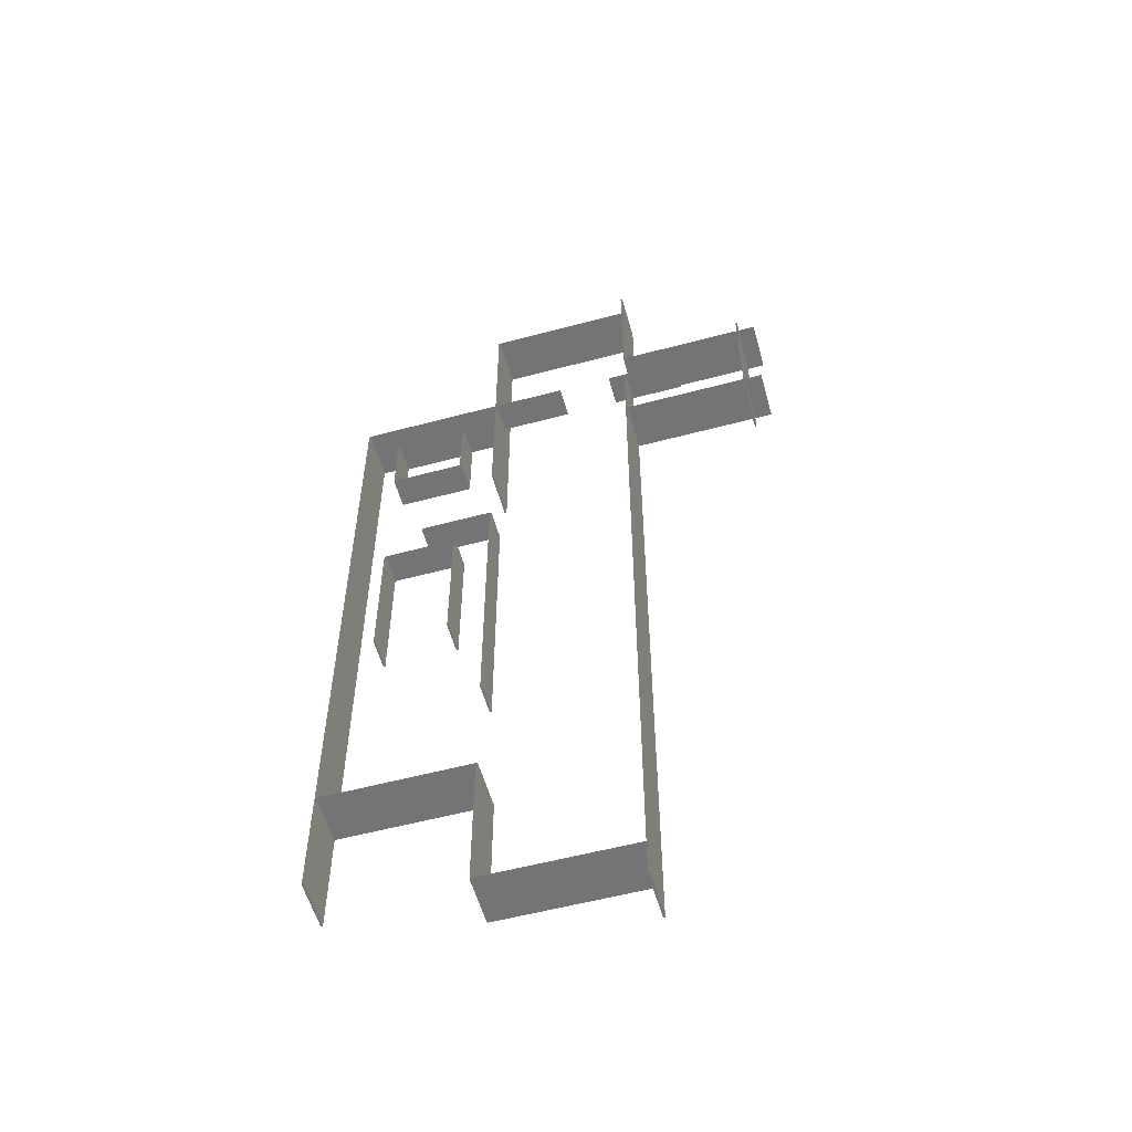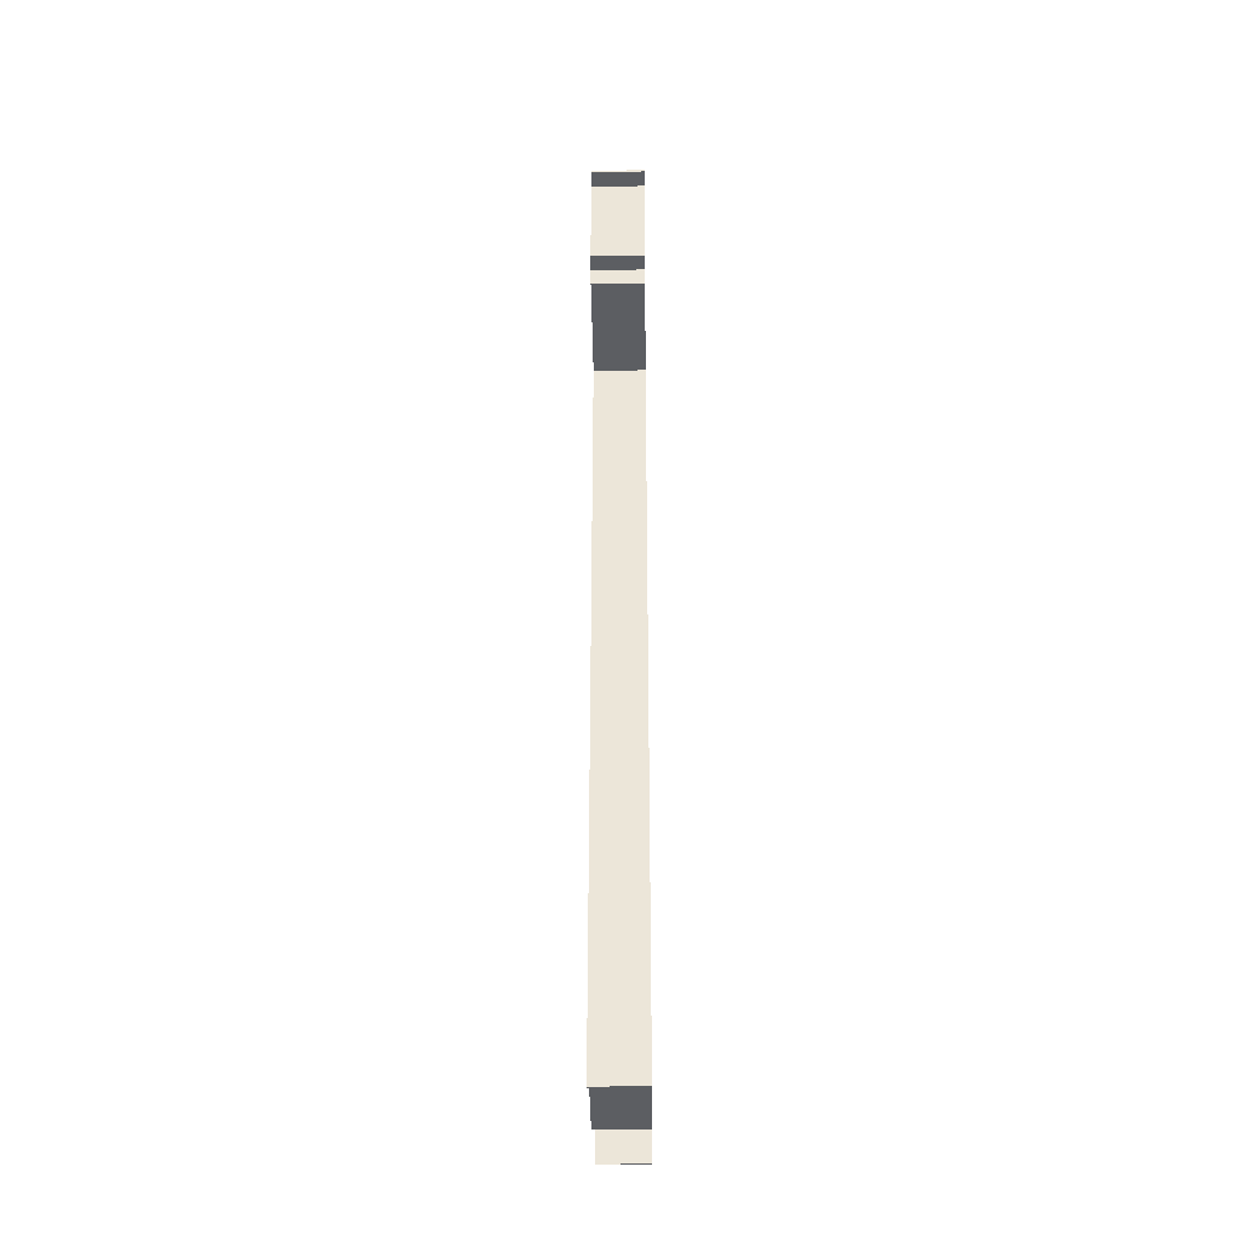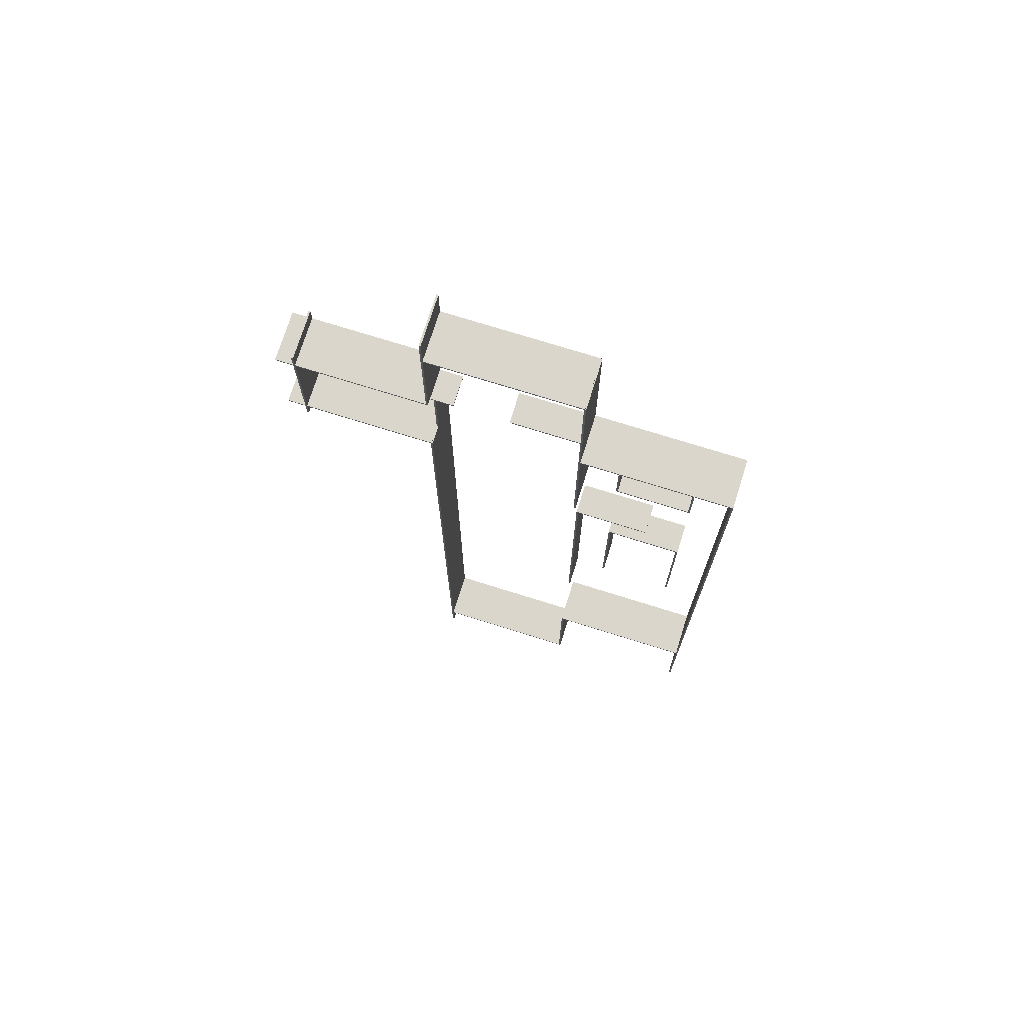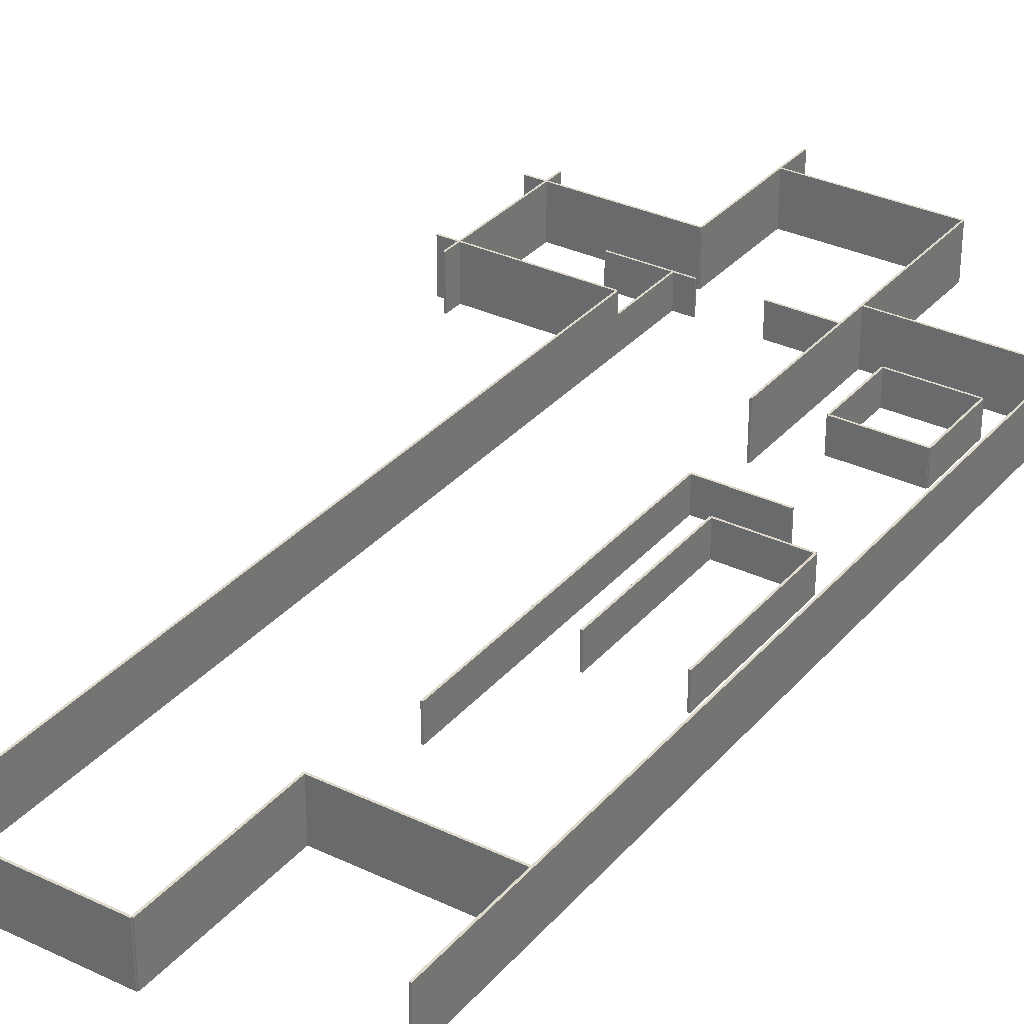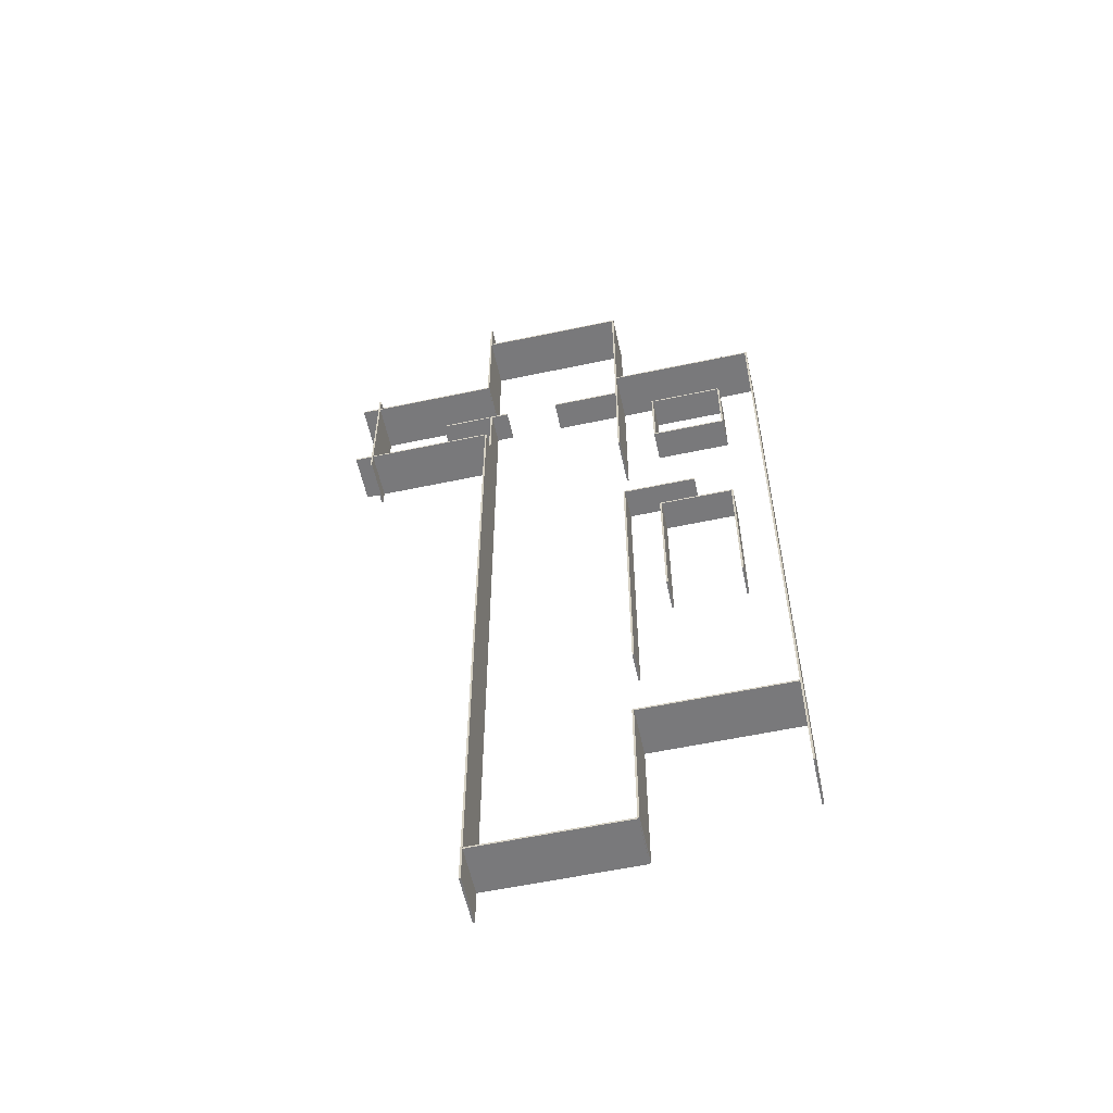
<metadata>
{"format":"obj","ext":"obj","renderer":"f3d","projection":"perspective","resolution":1024,"background":"white","views":[{"elev":-56.3,"azim":15.6,"up":"+Z"},{"elev":-37.8,"azim":90.7,"up":"+Z"},{"elev":73.5,"azim":-162.6,"up":"+Z"},{"elev":32.4,"azim":-146.4,"up":"+Y"},{"elev":-57.9,"azim":-167.6,"up":"+Z"}]}
</metadata>
<code>
v -10.05 -0.05 -26
v -9.95 -0.05 -26
v -9.95 -0.05 -22
v -10.05 -0.05 -22
v -10.05 1.6 -26
v -9.95 1.6 -26
v -9.95 1.6 -22
v -10.05 1.6 -22
v -9.95 -0.05 -26
v -10.05 -0.05 -26
v -10.05 -0.05 -30
v -9.95 -0.05 -30
v -9.95 1.6 -26
v -10.05 1.6 -26
v -10.05 1.6 -30
v -9.95 1.6 -30
v -5.95 -0.05 -26
v -6.05 -0.05 -26
v -6.05 -0.05 -30
v -5.95 -0.05 -30
v -5.95 1.6 -26
v -6.05 1.6 -26
v -6.05 1.6 -30
v -5.95 1.6 -30
v -6 -0.05 -22.05
v -6 -0.05 -21.95
v -10 -0.05 -21.95
v -10 -0.05 -22.05
v -6 1.6 -22.05
v -6 1.6 -21.95
v -10 1.6 -21.95
v -10 1.6 -22.05
v -6.05 -0.05 -26
v -5.95 -0.05 -26
v -5.95 -0.05 -22
v -6.05 -0.05 -22
v -6.05 1.6 -26
v -5.95 1.6 -26
v -5.95 1.6 -22
v -6.05 1.6 -22
v -4.05 -0.05 -36
v -3.95 -0.05 -36
v -3.95 -0.05 -32
v -4.05 -0.05 -32
v -4.05 1.6 -36
v -3.95 1.6 -36
v -3.95 1.6 -32
v -4.05 1.6 -32
v -4.05 -0.05 -32
v -3.95 -0.05 -32
v -3.95 -0.05 -28
v -4.05 -0.05 -28
v -4.05 1.6 -32
v -3.95 1.6 -32
v -3.95 1.6 -28
v -4.05 1.6 -28
v -4.05 -0.05 -28
v -3.95 -0.05 -28
v -3.95 -0.05 -24
v -4.05 -0.05 -24
v -4.05 1.6 -28
v -3.95 1.6 -28
v -3.95 1.6 -24
v -4.05 1.6 -24
v -4.05 -0.05 -24
v -3.95 -0.05 -24
v -3.95 -0.05 -20
v -4.05 -0.05 -20
v -4.05 1.6 -24
v -3.95 1.6 -24
v -3.95 1.6 -20
v -4.05 1.6 -20
v -8 -0.05 -19.95
v -8 -0.05 -20.05
v -4 -0.05 -20.05
v -4 -0.05 -19.95
v -8 1.6 -19.95
v -8 1.6 -20.05
v -4 1.6 -20.05
v -4 1.6 -19.95
v -10 -0.05 -13.95
v -10 -0.05 -14.05
v -6 -0.05 -14.05
v -6 -0.05 -13.95
v -10 1.6 -13.95
v -10 1.6 -14.05
v -6 1.6 -14.05
v -6 1.6 -13.95
v -10.05 -0.05 -14
v -9.95 -0.05 -14
v -9.95 -0.05 -10
v -10.05 -0.05 -10
v -10.05 1.6 -14
v -9.95 1.6 -14
v -9.95 1.6 -10
v -10.05 1.6 -10
v -6.05 -0.05 -14
v -5.95 -0.05 -14
v -5.95 -0.05 -10
v -6.05 -0.05 -10
v -6.05 1.6 -14
v -5.95 1.6 -14
v -5.95 1.6 -10
v -6.05 1.6 -10
v -10 -0.05 -9.95
v -10 -0.05 -10.05
v -6 -0.05 -10.05
v -6 -0.05 -9.95
v -10 1.6 -9.95
v -10 1.6 -10.05
v -6 1.6 -10.05
v -6 1.6 -9.95
v 3.95 -0.05 -12
v 4.05 -0.05 -12
v 4.05 -0.05 -8
v 3.95 -0.05 -8
v 3.95 1.6 -12
v 4.05 1.6 -12
v 4.05 1.6 -8
v 3.95 1.6 -8
v 3 -0.05 -7.95
v 3 -0.05 -8.05
v 7 -0.05 -8.05
v 7 -0.05 -7.95
v 3 1.6 -7.95
v 3 1.6 -8.05
v 7 1.6 -8.05
v 7 1.6 -7.95
v -4 -0.05 -7.95
v -4 -0.05 -8.05
v -0 -0.05 -8.05
v -0 -0.05 -7.95
v -4 1.6 -7.95
v -4 1.6 -8.05
v -0 1.6 -8.05
v -0 1.6 -7.95
v -11.95 -0.05 -40
v -12.05 -0.05 -40
v -12.05 -0.05 -48
v -11.95 -0.05 -48
v -11.95 2.6 -40
v -12.05 2.6 -40
v -12.05 2.6 -48
v -11.95 2.6 -48
v -11.95 -0.05 -32
v -12.05 -0.05 -32
v -12.05 -0.05 -40
v -11.95 -0.05 -40
v -11.95 2.6 -32
v -12.05 2.6 -32
v -12.05 2.6 -40
v -11.95 2.6 -40
v -4 -0.05 -42.05
v -4 -0.05 -41.95
v -12 -0.05 -41.95
v -12 -0.05 -42.05
v -4 2.6 -42.05
v -4 2.6 -41.95
v -12 2.6 -41.95
v -12 2.6 -42.05
v -4.05 -0.05 -50
v -3.95 -0.05 -50
v -3.95 -0.05 -42
v -4.05 -0.05 -42
v -4.05 2.6 -50
v -3.95 2.6 -50
v -3.95 2.6 -42
v -4.05 2.6 -42
v 4 -0.05 -50.05
v 4 -0.05 -49.95
v -4 -0.05 -49.95
v -4 -0.05 -50.05
v 4 2.6 -50.05
v 4 2.6 -49.95
v -4 2.6 -49.95
v -4 2.6 -50.05
v 3.95 -0.05 -52
v 4.05 -0.05 -52
v 4.05 -0.05 -44
v 3.95 -0.05 -44
v 3.95 2.6 -52
v 4.05 2.6 -52
v 4.05 2.6 -44
v 3.95 2.6 -44
v 3.95 -0.05 -44
v 4.05 -0.05 -44
v 4.05 -0.05 -36
v 3.95 -0.05 -36
v 3.95 2.6 -44
v 4.05 2.6 -44
v 4.05 2.6 -36
v 3.95 2.6 -36
v 3.95 -0.05 -36
v 4.05 -0.05 -36
v 4.05 -0.05 -28
v 3.95 -0.05 -28
v 3.95 2.6 -36
v 4.05 2.6 -36
v 4.05 2.6 -28
v 3.95 2.6 -28
v 3.95 -0.05 -28
v 4.05 -0.05 -28
v 4.05 -0.05 -20
v 3.95 -0.05 -20
v 3.95 2.6 -28
v 4.05 2.6 -28
v 4.05 2.6 -20
v 3.95 2.6 -20
v 3.95 -0.05 -20
v 4.05 -0.05 -20
v 4.05 -0.05 -12
v 3.95 -0.05 -12
v 3.95 2.6 -20
v 4.05 2.6 -20
v 4.05 2.6 -12
v 3.95 2.6 -12
v -11.95 -0.05 -24
v -12.05 -0.05 -24
v -12.05 -0.05 -32
v -11.95 -0.05 -32
v -11.95 2.6 -24
v -12.05 2.6 -24
v -12.05 2.6 -32
v -11.95 2.6 -32
v -11.95 -0.05 -16
v -12.05 -0.05 -16
v -12.05 -0.05 -24
v -11.95 -0.05 -24
v -11.95 2.6 -16
v -12.05 2.6 -16
v -12.05 2.6 -24
v -11.95 2.6 -24
v -11.95 -0.05 -8
v -12.05 -0.05 -8
v -12.05 -0.05 -16
v -11.95 -0.05 -16
v -11.95 2.6 -8
v -12.05 2.6 -8
v -12.05 2.6 -16
v -11.95 2.6 -16
v 10.95 -0.05 -13
v 11.05 -0.05 -13
v 11.05 -0.05 -5
v 10.95 -0.05 -5
v 10.95 2.6 -13
v 11.05 2.6 -13
v 11.05 2.6 -5
v 10.95 2.6 -5
v 4 -0.05 -11.95
v 4 -0.05 -12.05
v 12 -0.05 -12.05
v 12 -0.05 -11.95
v 4 2.6 -11.95
v 4 2.6 -12.05
v 12 2.6 -12.05
v 12 2.6 -11.95
v 4 -0.05 -5.95
v 4 -0.05 -6.05
v 12 -0.05 -6.05
v 12 -0.05 -5.95
v 4 2.6 -5.95
v 4 2.6 -6.05
v 12 2.6 -6.05
v 12 2.6 -5.95
v -4 -0.05 -8.05
v -4 -0.05 -7.95
v -12 -0.05 -7.95
v -12 -0.05 -8.05
v -4 2.6 -8.05
v -4 2.6 -7.95
v -12 2.6 -7.95
v -12 2.6 -8.05
v -4.05 -0.05 -16
v -3.95 -0.05 -16
v -3.95 -0.05 -8
v -4.05 -0.05 -8
v -4.05 2.6 -16
v -3.95 2.6 -16
v -3.95 2.6 -8
v -4.05 2.6 -8
v 3.95 -0.05 -6
v 4.05 -0.05 -6
v 4.05 -0.05 2
v 3.95 -0.05 2
v 3.95 2.6 -6
v 4.05 2.6 -6
v 4.05 2.6 2
v 3.95 2.6 2
v -4.05 -0.05 -8
v -3.95 -0.05 -8
v -3.95 -0.05 -0
v -4.05 -0.05 -0
v -4.05 2.6 -8
v -3.95 2.6 -8
v -3.95 2.6 -0
v -4.05 2.6 -0
v -4 -0.05 0.05
v -4 -0.05 -0.05
v 4 -0.05 -0.05
v 4 -0.05 0.05
v -4 2.6 0.05
v -4 2.6 -0.05
v 4 2.6 -0.05
v 4 2.6 0.05
f 140 139 143
f 137 140 144
f 142 141 144
f 138 137 141
f 139 138 142
f 144 140 143
f 141 137 144
f 143 142 144
f 142 138 141
f 143 139 142
f 148 147 151
f 145 148 152
f 150 149 152
f 146 145 149
f 147 146 150
f 152 148 151
f 149 145 152
f 151 150 152
f 150 146 149
f 151 147 150
f 156 155 159
f 153 156 160
f 158 157 160
f 154 153 157
f 155 154 158
f 160 156 159
f 157 153 160
f 159 158 160
f 158 154 157
f 159 155 158
f 164 163 167
f 161 164 168
f 166 165 168
f 162 161 165
f 163 162 166
f 168 164 167
f 165 161 168
f 167 166 168
f 166 162 165
f 167 163 166
f 172 171 175
f 169 172 176
f 174 173 176
f 170 169 173
f 171 170 174
f 176 172 175
f 173 169 176
f 175 174 176
f 174 170 173
f 175 171 174
f 180 179 183
f 177 180 184
f 182 181 184
f 178 177 181
f 179 178 182
f 184 180 183
f 181 177 184
f 183 182 184
f 182 178 181
f 183 179 182
f 188 187 191
f 185 188 192
f 190 189 192
f 186 185 189
f 187 186 190
f 192 188 191
f 189 185 192
f 191 190 192
f 190 186 189
f 191 187 190
f 196 195 199
f 193 196 200
f 198 197 200
f 194 193 197
f 195 194 198
f 200 196 199
f 197 193 200
f 199 198 200
f 198 194 197
f 199 195 198
f 204 203 207
f 201 204 208
f 206 205 208
f 202 201 205
f 203 202 206
f 208 204 207
f 205 201 208
f 207 206 208
f 206 202 205
f 207 203 206
f 212 211 215
f 209 212 216
f 214 213 216
f 210 209 213
f 211 210 214
f 216 212 215
f 213 209 216
f 215 214 216
f 214 210 213
f 215 211 214
f 220 219 223
f 217 220 224
f 222 221 224
f 218 217 221
f 219 218 222
f 224 220 223
f 221 217 224
f 223 222 224
f 222 218 221
f 223 219 222
f 228 227 231
f 225 228 232
f 230 229 232
f 226 225 229
f 227 226 230
f 232 228 231
f 229 225 232
f 231 230 232
f 230 226 229
f 231 227 230
f 236 235 239
f 233 236 240
f 238 237 240
f 234 233 237
f 235 234 238
f 240 236 239
f 237 233 240
f 239 238 240
f 238 234 237
f 239 235 238
f 244 243 247
f 241 244 248
f 246 245 248
f 242 241 245
f 243 242 246
f 248 244 247
f 245 241 248
f 247 246 248
f 246 242 245
f 247 243 246
f 252 251 255
f 249 252 256
f 254 253 256
f 250 249 253
f 251 250 254
f 256 252 255
f 253 249 256
f 255 254 256
f 254 250 253
f 255 251 254
f 260 259 263
f 257 260 264
f 262 261 264
f 258 257 261
f 259 258 262
f 264 260 263
f 261 257 264
f 263 262 264
f 262 258 261
f 263 259 262
f 268 267 271
f 265 268 272
f 270 269 272
f 266 265 269
f 267 266 270
f 272 268 271
f 269 265 272
f 271 270 272
f 270 266 269
f 271 267 270
f 276 275 279
f 273 276 280
f 278 277 280
f 274 273 277
f 275 274 278
f 280 276 279
f 277 273 280
f 279 278 280
f 278 274 277
f 279 275 278
f 284 283 287
f 281 284 288
f 286 285 288
f 282 281 285
f 283 282 286
f 288 284 287
f 285 281 288
f 287 286 288
f 286 282 285
f 287 283 286
f 292 291 295
f 289 292 296
f 294 293 296
f 290 289 293
f 291 290 294
f 296 292 295
f 293 289 296
f 295 294 296
f 294 290 293
f 295 291 294
f 300 299 303
f 297 300 304
f 302 301 304
f 298 297 301
f 299 298 302
f 304 300 303
f 301 297 304
f 303 302 304
f 302 298 301
f 303 299 302
f 4 3 7
f 1 4 8
f 6 5 8
f 2 1 5
f 3 2 6
f 8 4 7
f 5 1 8
f 7 6 8
f 6 2 5
f 7 3 6
f 12 11 15
f 9 12 16
f 14 13 16
f 10 9 13
f 11 10 14
f 16 12 15
f 13 9 16
f 15 14 16
f 14 10 13
f 15 11 14
f 20 19 23
f 17 20 24
f 22 21 24
f 18 17 21
f 19 18 22
f 24 20 23
f 21 17 24
f 23 22 24
f 22 18 21
f 23 19 22
f 28 27 31
f 25 28 32
f 30 29 32
f 26 25 29
f 27 26 30
f 32 28 31
f 29 25 32
f 31 30 32
f 30 26 29
f 31 27 30
f 36 35 39
f 33 36 40
f 38 37 40
f 34 33 37
f 35 34 38
f 40 36 39
f 37 33 40
f 39 38 40
f 38 34 37
f 39 35 38
f 44 43 47
f 41 44 48
f 46 45 48
f 42 41 45
f 43 42 46
f 48 44 47
f 45 41 48
f 47 46 48
f 46 42 45
f 47 43 46
f 52 51 55
f 49 52 56
f 54 53 56
f 50 49 53
f 51 50 54
f 56 52 55
f 53 49 56
f 55 54 56
f 54 50 53
f 55 51 54
f 60 59 63
f 57 60 64
f 62 61 64
f 58 57 61
f 59 58 62
f 64 60 63
f 61 57 64
f 63 62 64
f 62 58 61
f 63 59 62
f 68 67 71
f 65 68 72
f 70 69 72
f 66 65 69
f 67 66 70
f 72 68 71
f 69 65 72
f 71 70 72
f 70 66 69
f 71 67 70
f 76 75 79
f 73 76 80
f 78 77 80
f 74 73 77
f 75 74 78
f 80 76 79
f 77 73 80
f 79 78 80
f 78 74 77
f 79 75 78
f 84 83 87
f 81 84 88
f 86 85 88
f 82 81 85
f 83 82 86
f 88 84 87
f 85 81 88
f 87 86 88
f 86 82 85
f 87 83 86
f 92 91 95
f 89 92 96
f 94 93 96
f 90 89 93
f 91 90 94
f 96 92 95
f 93 89 96
f 95 94 96
f 94 90 93
f 95 91 94
f 100 99 103
f 97 100 104
f 102 101 104
f 98 97 101
f 99 98 102
f 104 100 103
f 101 97 104
f 103 102 104
f 102 98 101
f 103 99 102
f 108 107 111
f 105 108 112
f 110 109 112
f 106 105 109
f 107 106 110
f 112 108 111
f 109 105 112
f 111 110 112
f 110 106 109
f 111 107 110
f 116 115 119
f 113 116 120
f 118 117 120
f 114 113 117
f 115 114 118
f 120 116 119
f 117 113 120
f 119 118 120
f 118 114 117
f 119 115 118
f 124 123 127
f 121 124 128
f 126 125 128
f 122 121 125
f 123 122 126
f 128 124 127
f 125 121 128
f 127 126 128
f 126 122 125
f 127 123 126
f 132 131 135
f 129 132 136
f 134 133 136
f 130 129 133
f 131 130 134
f 136 132 135
f 133 129 136
f 135 134 136
f 134 130 133
f 135 131 134

</code>
